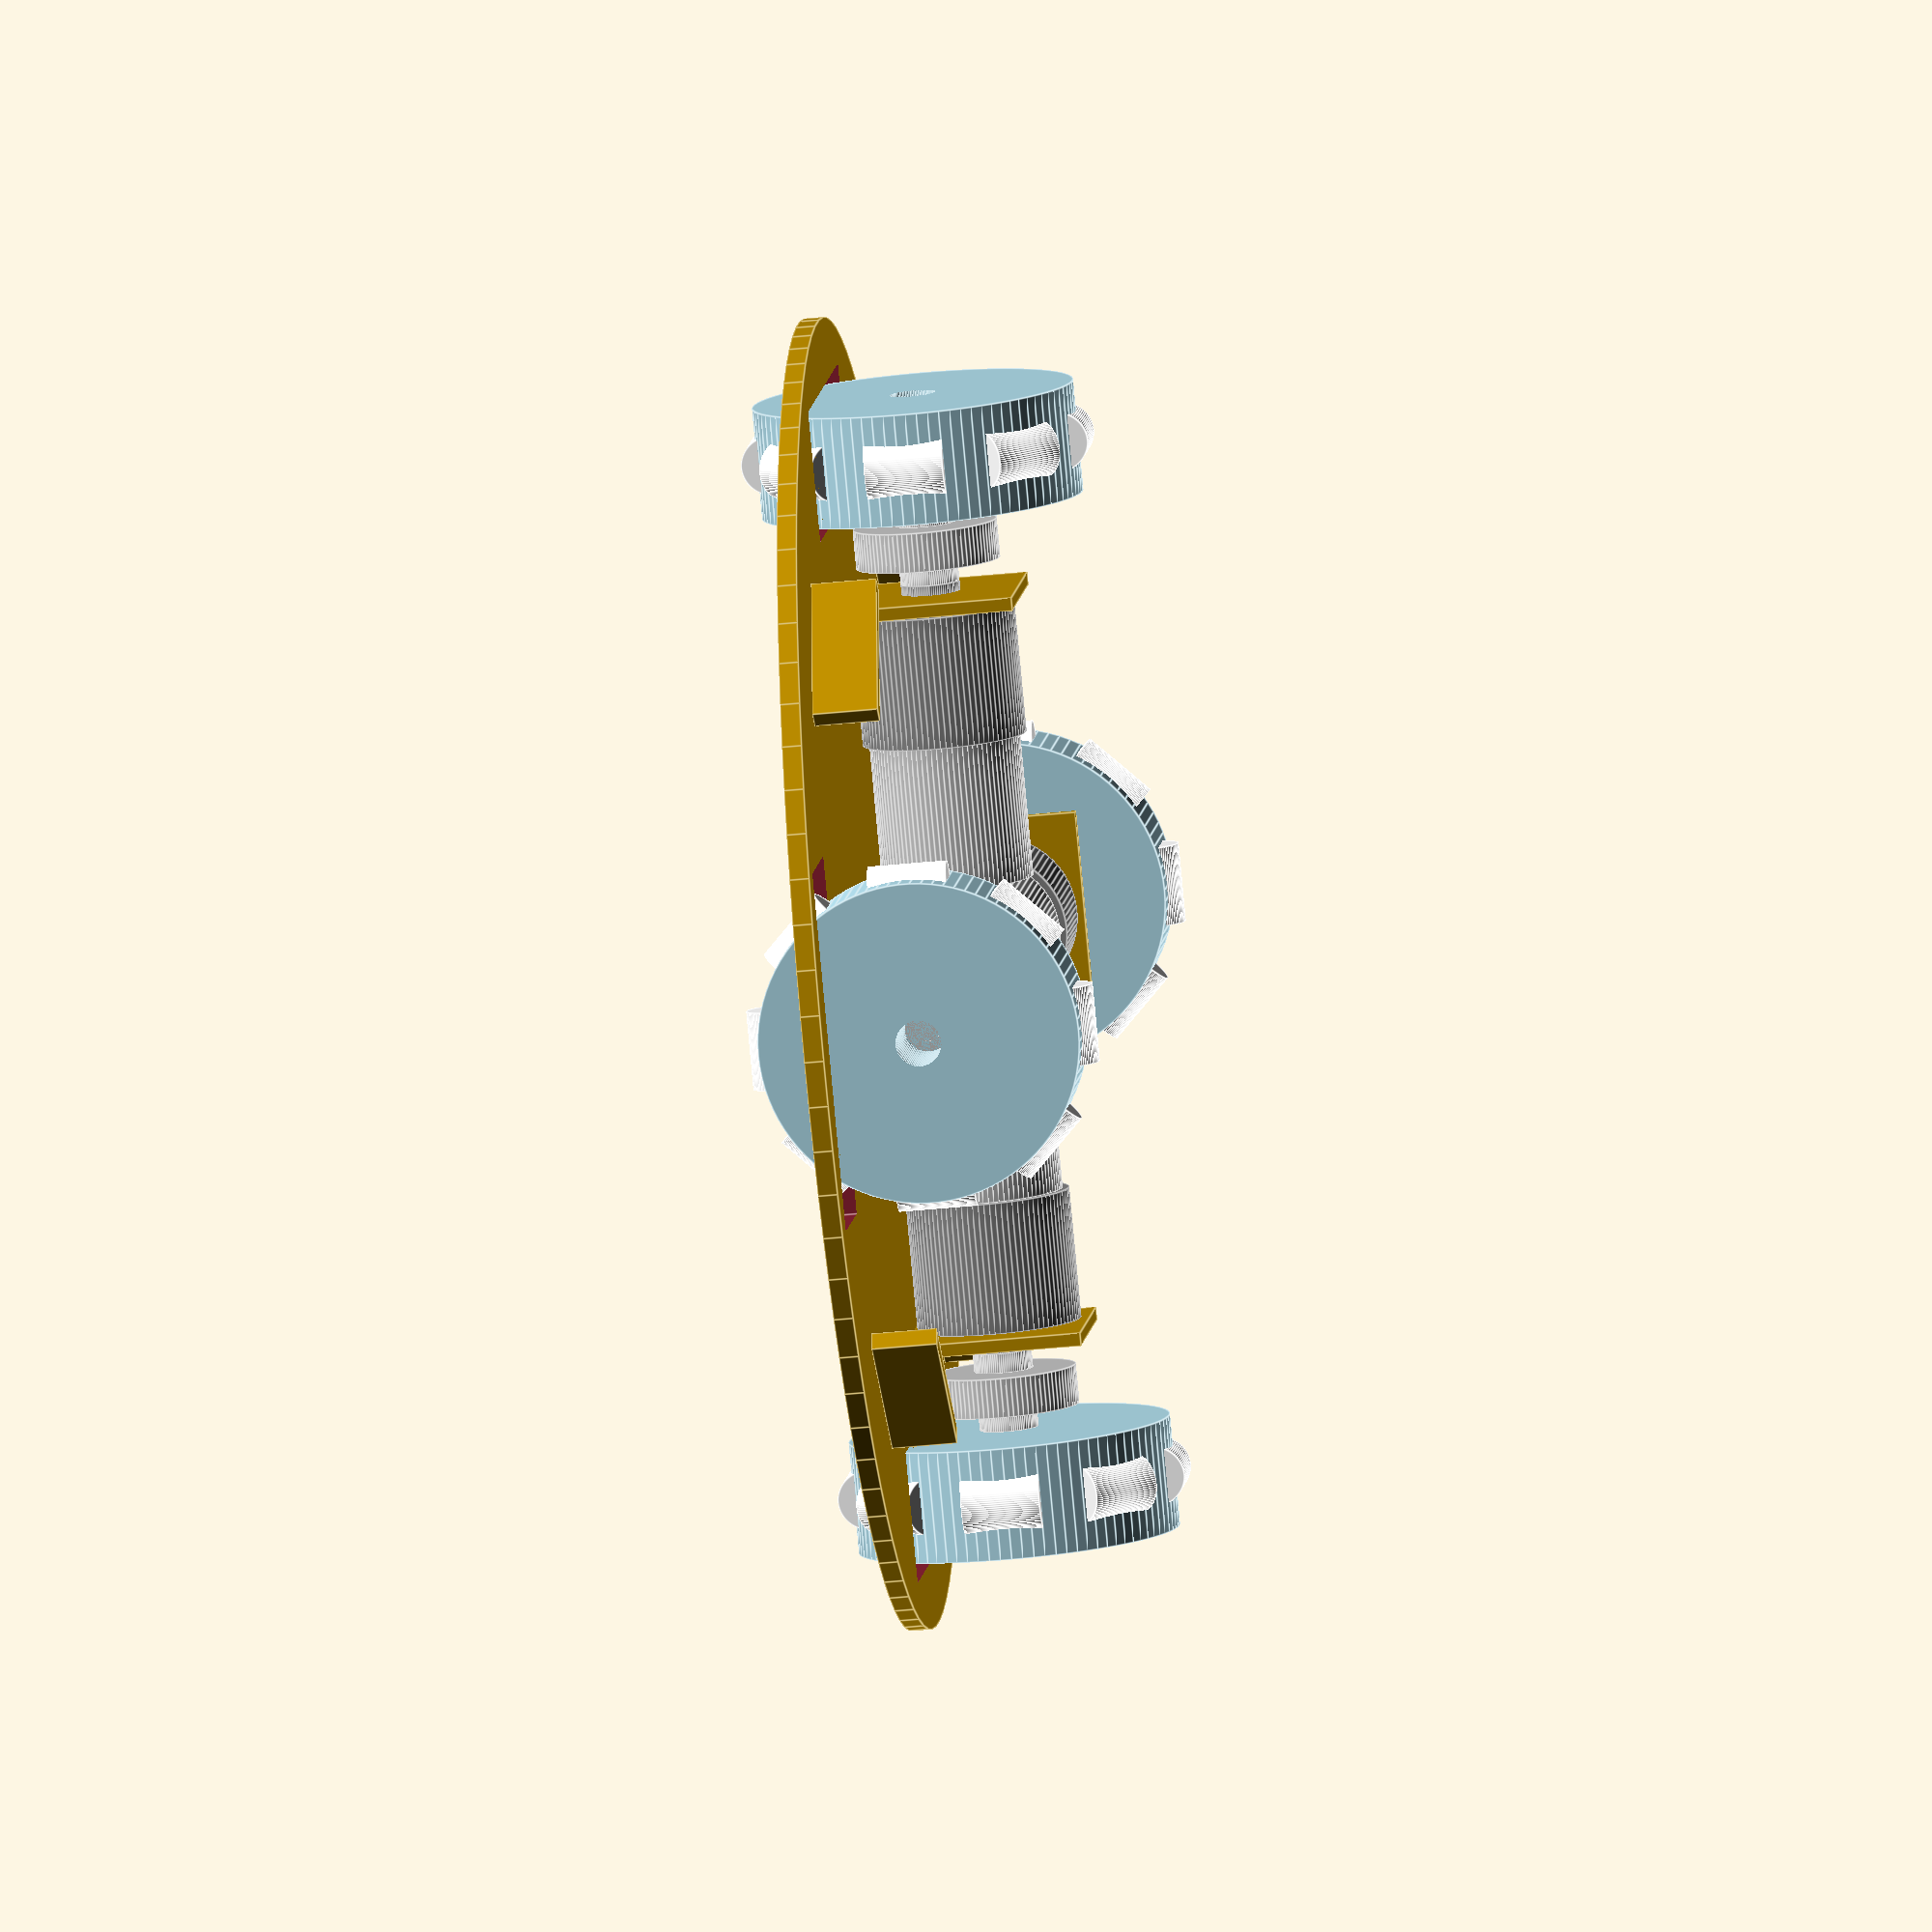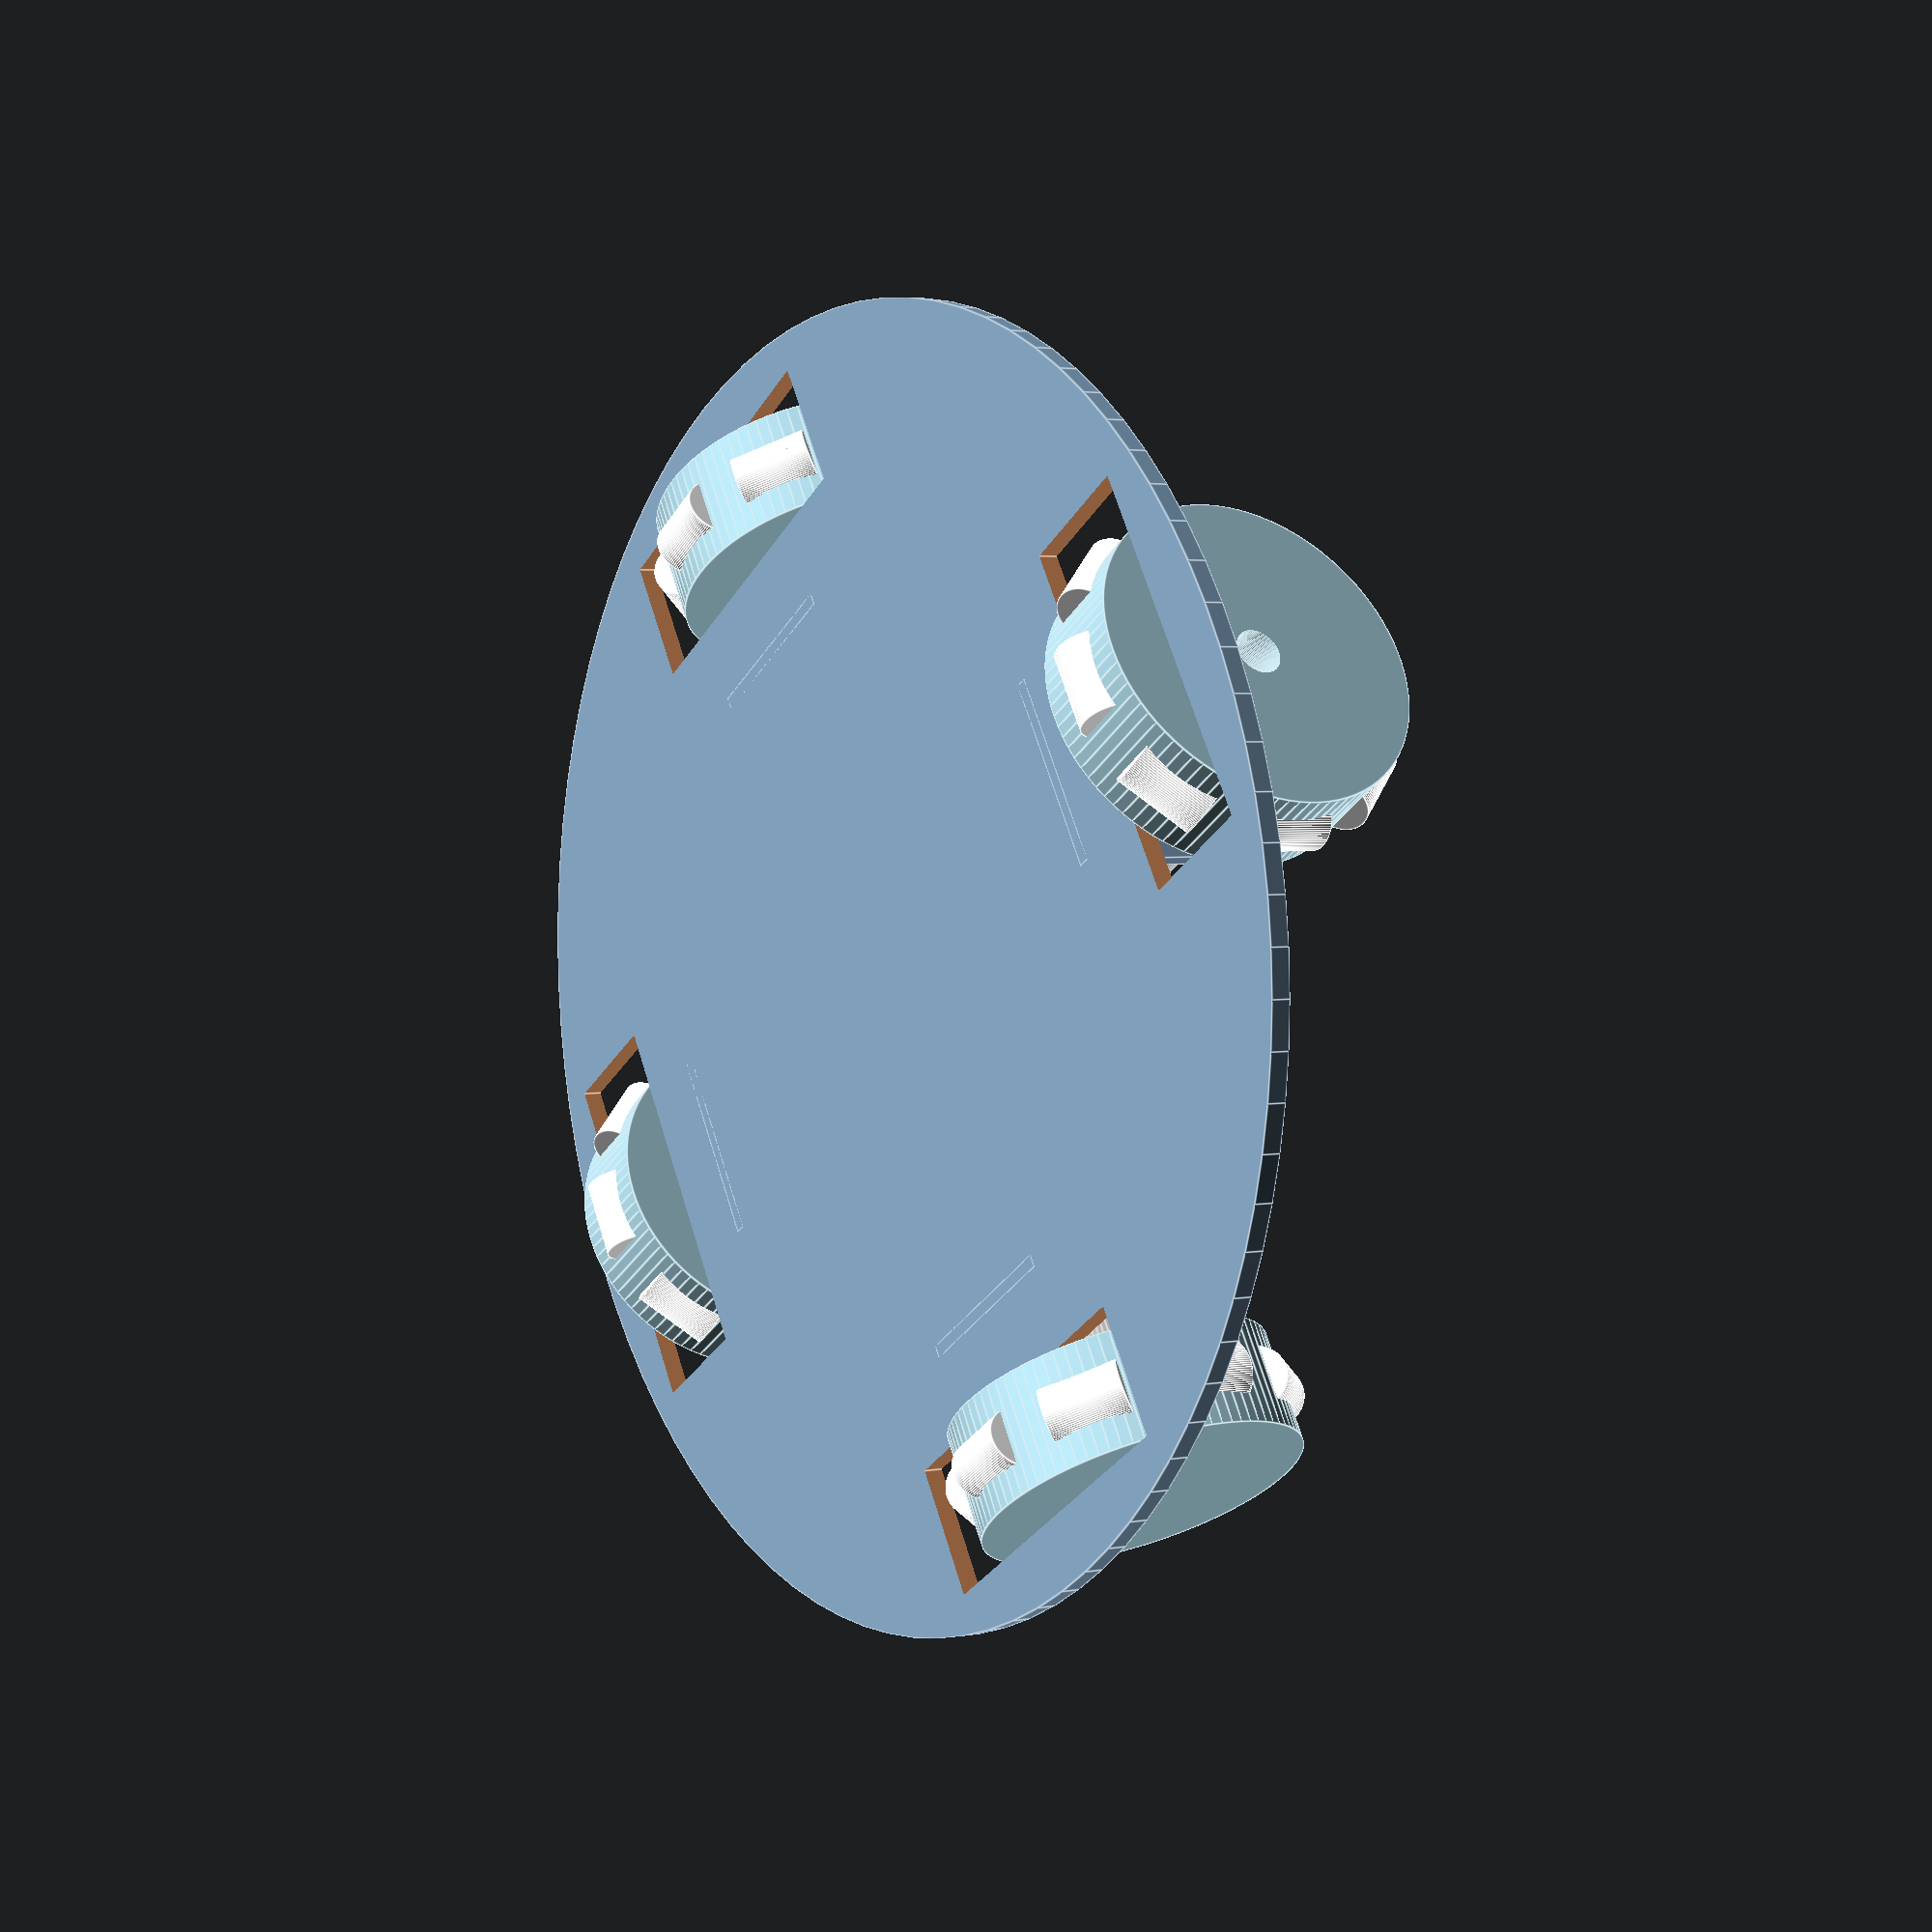
<openscad>
$fn=90;

// DC motor
module motor(){
    rotate([0,90,0]) {
        color("silver") translate([0,0,-16]) cylinder(h=12,d=4);  // shaft
        color("gray") translate([0,0,-4]) cylinder(h=4, d=9);     // nubbin
        difference(){
            color("gray") cylinder(h=20, d=25);                   // gears
            translate([21/2,0,-1]) cylinder(h=5, d=3);            // mounting hole
            translate([-21/2,0,-1]) cylinder(h=5, d=3);           // mounting hole
        }
        color("silver") translate([0,0,20]) cylinder(h=22, d=23); // motor
        color("gray") translate([0,0,42]) cylinder(h=3, d=10);    // motor nubbin
    }
}

// metal hub between wheel and motor
module hub(){
    color("silver") rotate([0,90,0]) {
        cylinder(h=3, d=9);
        translate([0,0,3]) cylinder(h=6, d=22);
        translate([0,0,9]) cylinder(h=3, d=9);
    }
}

// omni wheel
module wheel(){
    rotate([0,90,0]) color("lightblue") difference(){
        cylinder(h=17, d=49, center=true);
        cylinder(h=20, d=7, center=true);
    }
        
    for(a = [0:7]){
        rotate([a*45,0,0]) translate([0,22,0]) color("white") cylinder(h=12,d=9, center=true);
    }
}

// combined motor, hub, and wheel assembly
module wheel_seg(){
    motor();
    translate([-16,0,0]) hub();
    translate([-16-17/2,0,0]) wheel();
}

// mounting frame for motor
module motor_mnt(){
    difference(){
        cube([2,30,30]);
    }
}

module ir_mnt(){
    translate([-3/2,-25/2,0]) cube([3,25,10]);
}

module motor_plate(dia, draw=false){
    if (draw){
        translate([0,0,25/2+4]){
            mdis = [-dia/4-5,0,0];
            translate(mdis) wheel_seg();
            rotate([0,0,90]) translate(mdis) wheel_seg();
            rotate([0,0,180]) translate(mdis) wheel_seg();
            rotate([0,0,270]) translate(mdis) wheel_seg();
        }
    }

    difference(){
        cylinder(h=3, d=dia);
        translate([80,0,0]) cube([20,55,20], center=true);
        rotate([0,0,90]) translate([80,0,0]) cube([20,55,20], center=true);
        rotate([0,0,180]) translate([80,0,0]) cube([20,55,20], center=true);
        rotate([0,0,270]) translate([80,0,0]) cube([20,55,20], center=true);
    }
    
    for(a=[0:3]){
        rotate([0,0,90*a]) translate([-57.5,-15,0]) motor_mnt();
        rotate([0,0,90*a+45]) translate([0.8*dia/2,0,3]) ir_mnt();
    }
}

motor_plate(200, true);


</openscad>
<views>
elev=40.9 azim=311.6 roll=277.1 proj=o view=edges
elev=176.9 azim=32.3 roll=303.0 proj=p view=edges
</views>
